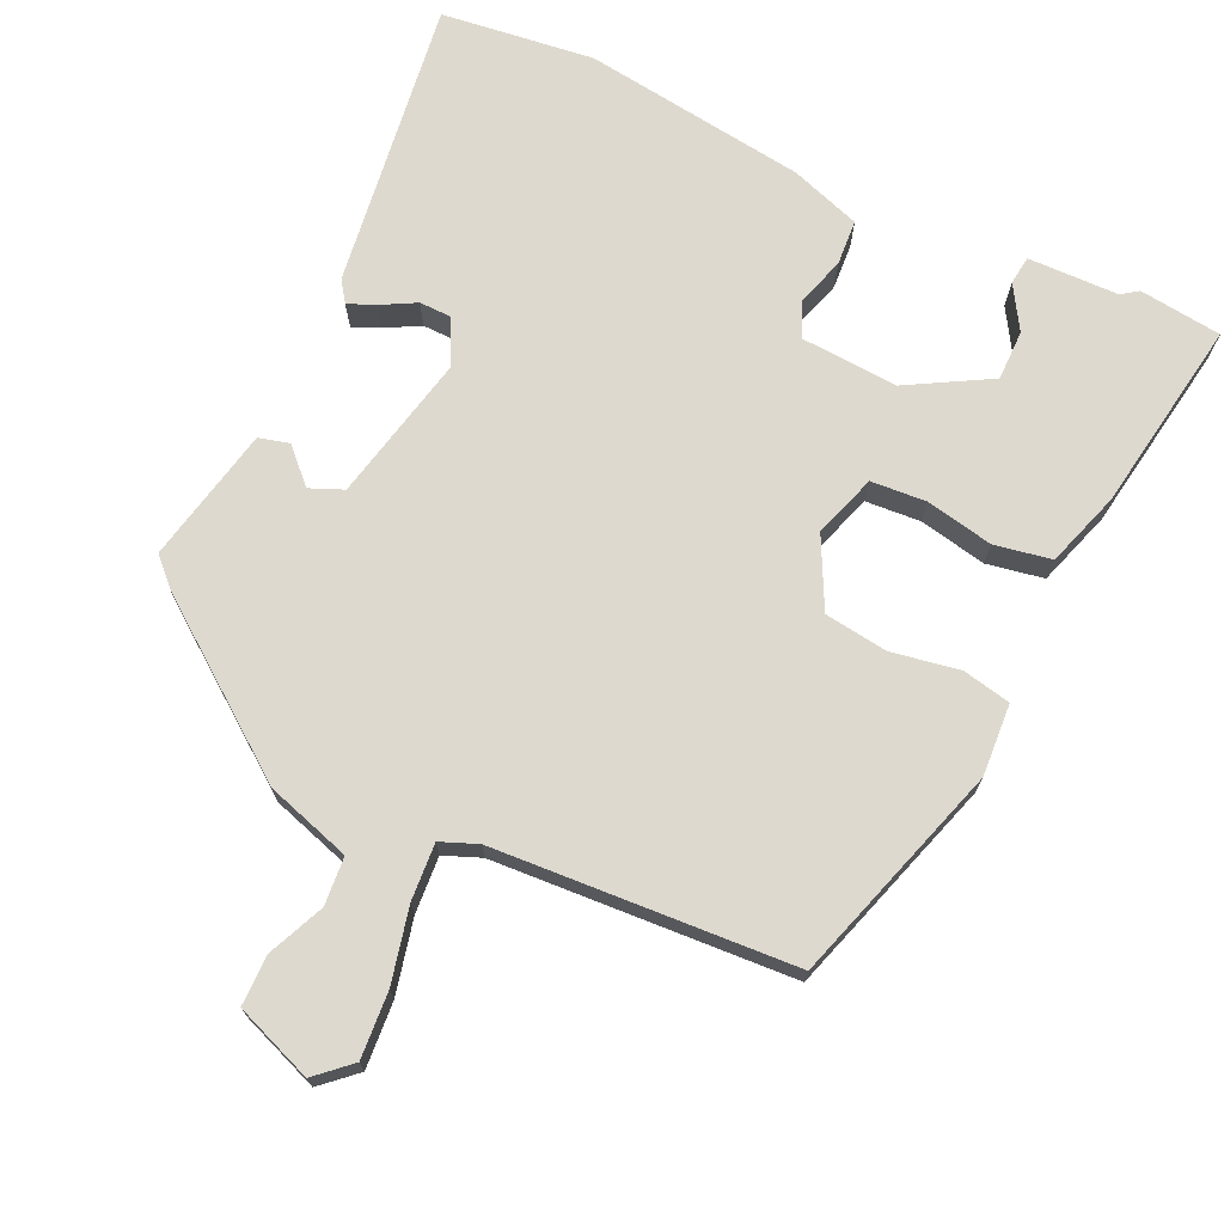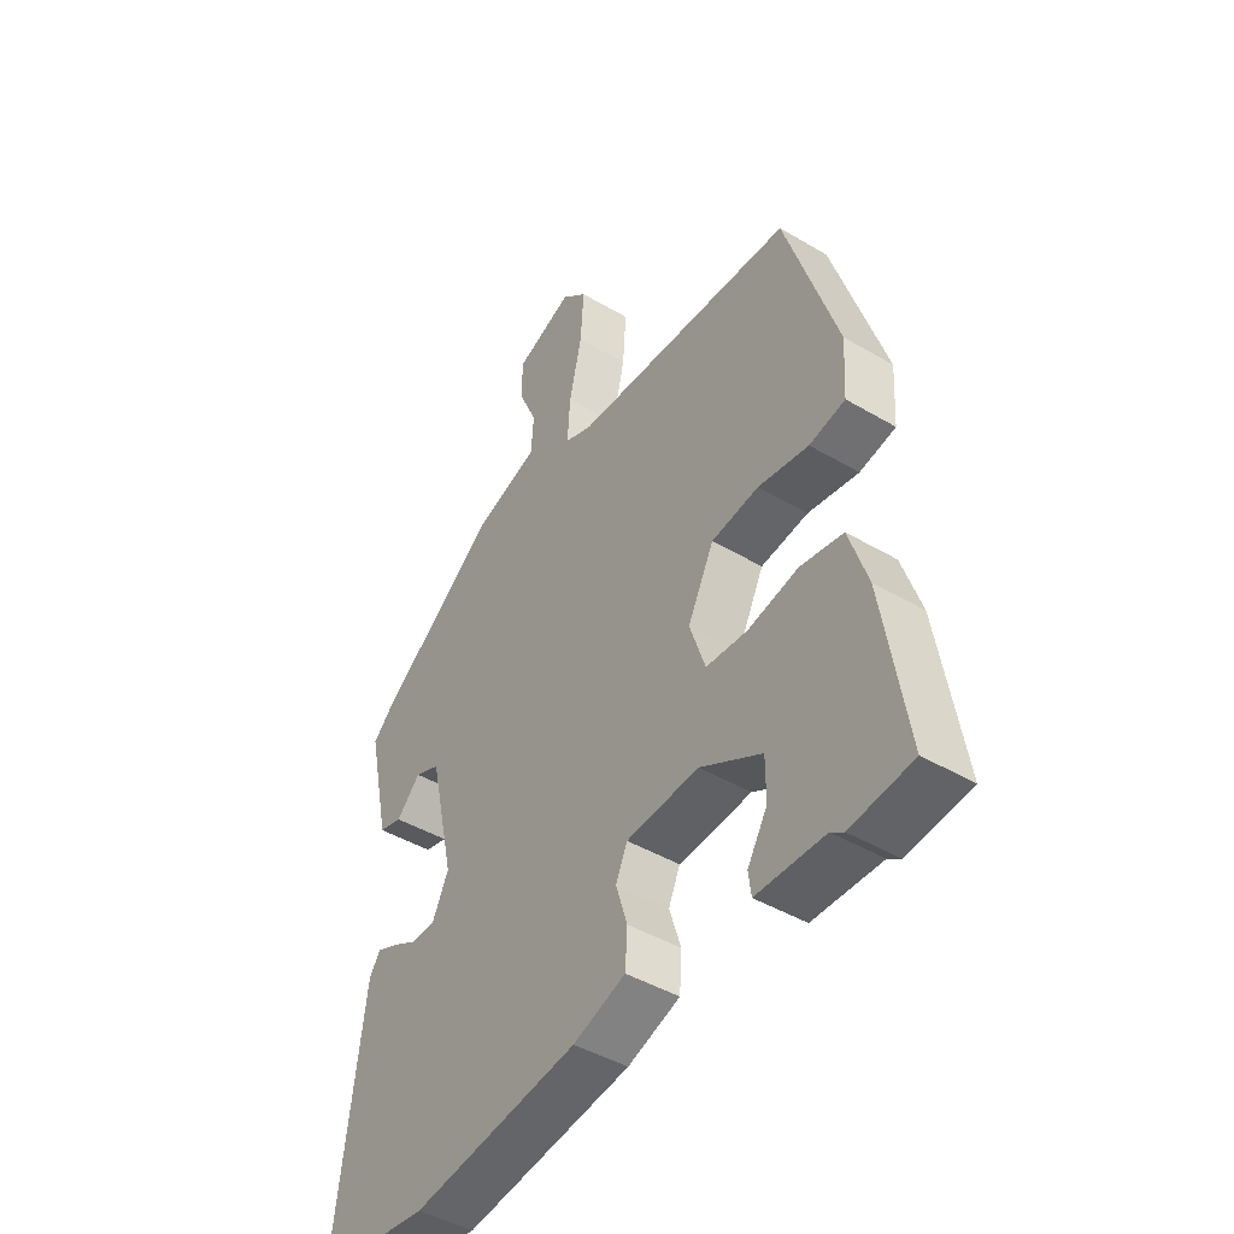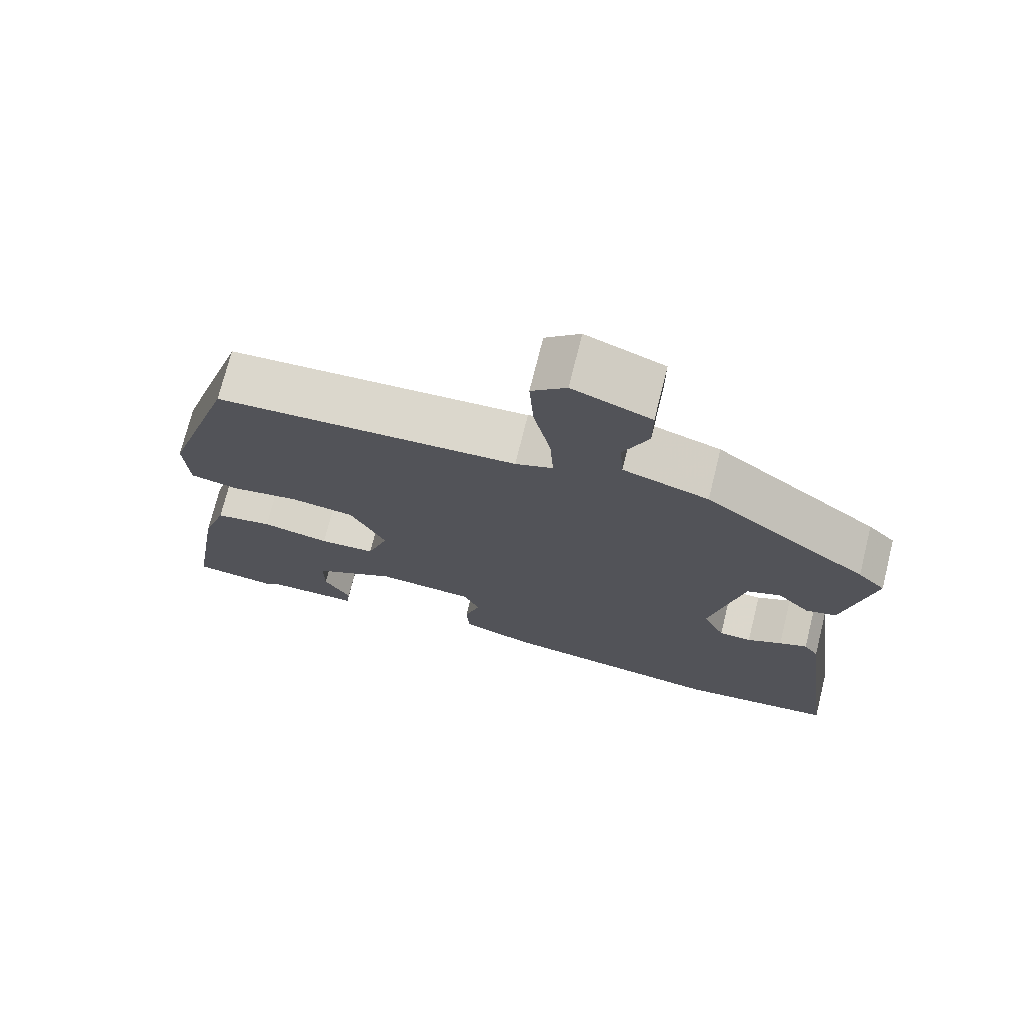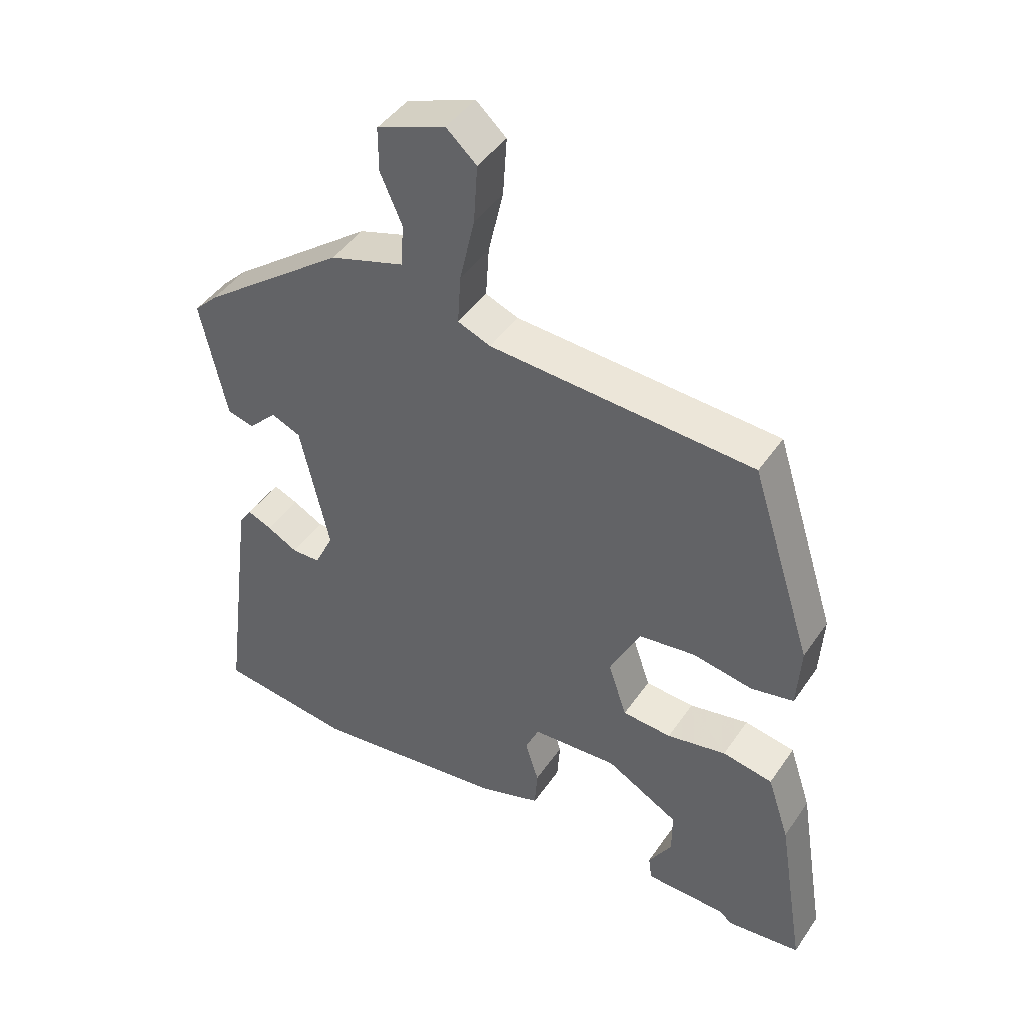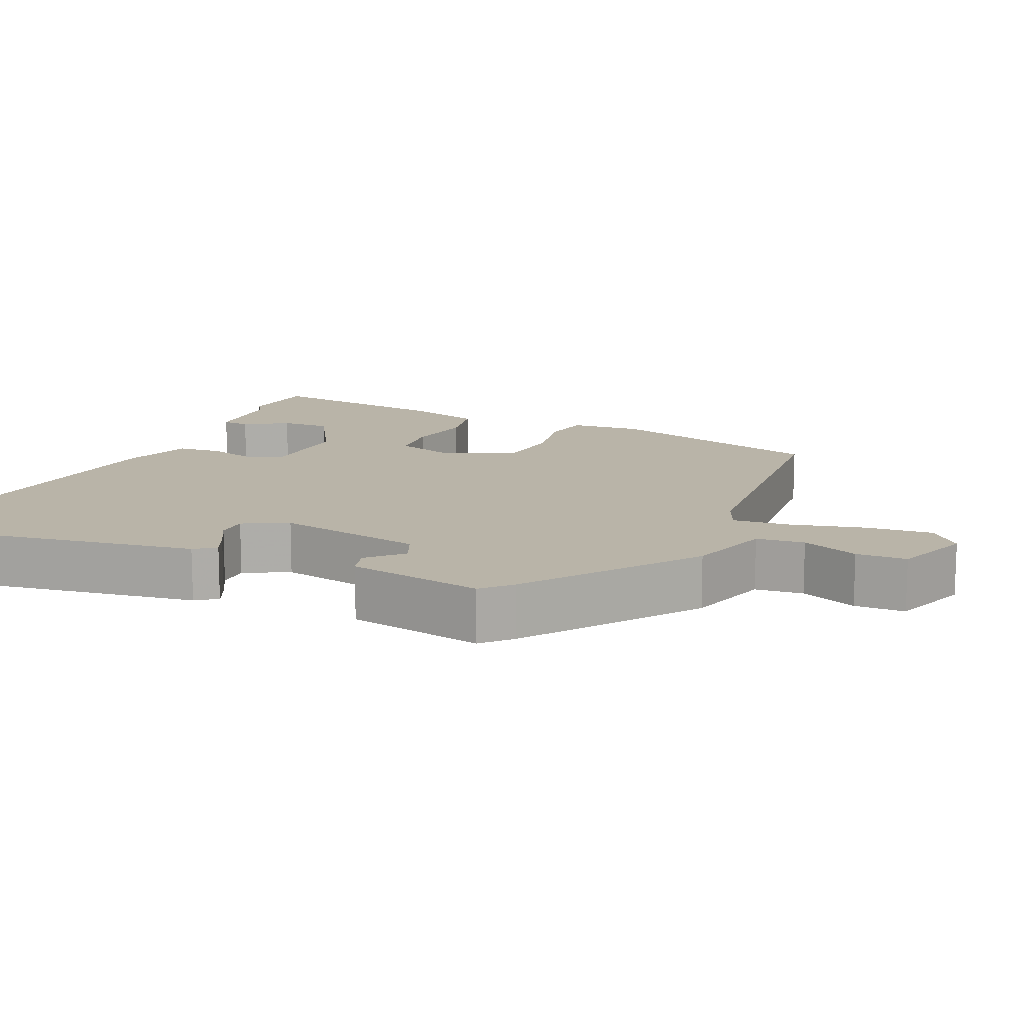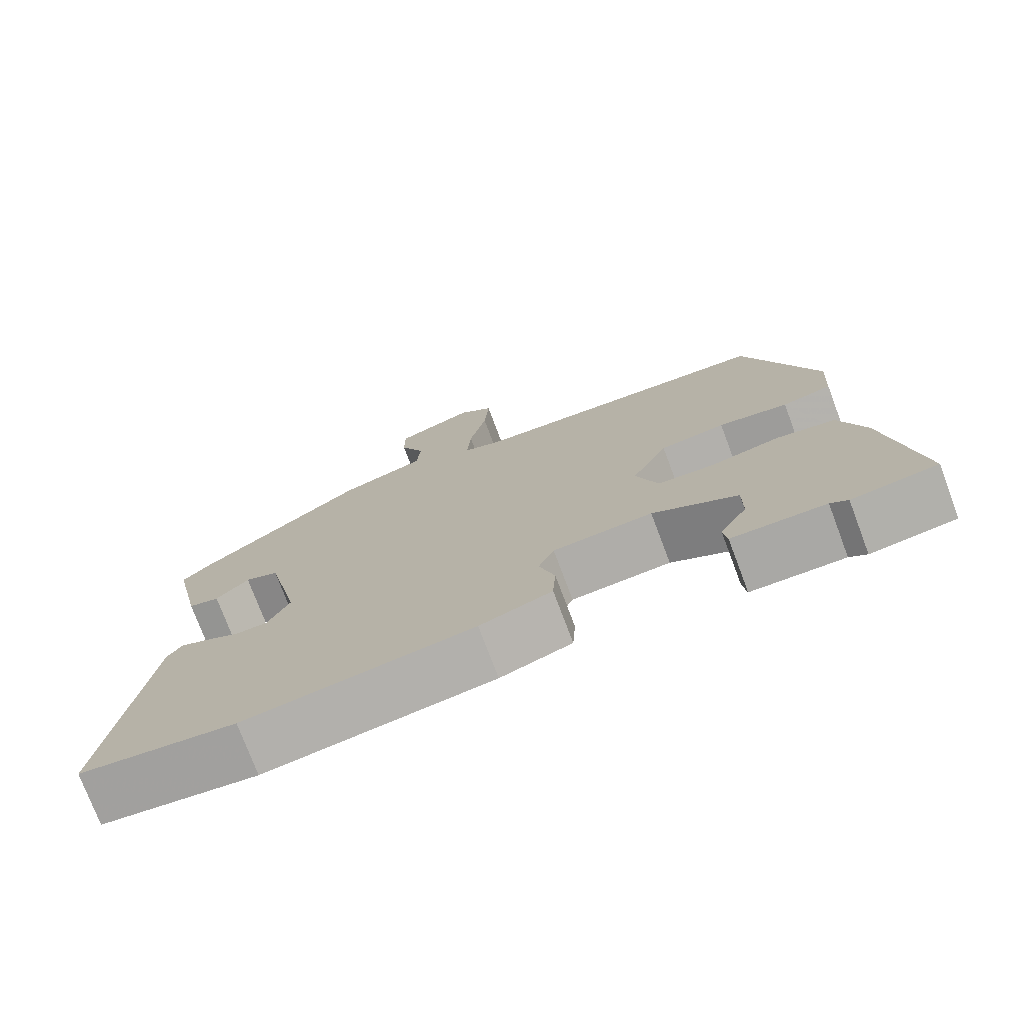
<metadata>
{"format":"obj","ext":"obj","renderer":"f3d","projection":"perspective","resolution":1024,"background":"white","views":[{"elev":71.5,"azim":24.8,"up":"+Y"},{"elev":-44.7,"azim":55.5,"up":"+Z"},{"elev":73.0,"azim":-166.0,"up":"+Z"},{"elev":44.7,"azim":32.2,"up":"+Z"},{"elev":13.3,"azim":-67.3,"up":"+Y"},{"elev":-75.5,"azim":20.6,"up":"+Z"}]}
</metadata>
<code>
v 0.402 0.07 0.465
v 0.498 0.07 0.164
v 0.492 0.07 0.065
v 0.426 0.07 0.051
v 0.333 0.07 0.067
v 0.246 0.07 0.055
v 0.198 0.07 -0.041
v 0.227 0.07 -0.127
v 0.303 0.07 -0.132
v 0.395 0.07 -0.113
v 0.473 0.07 -0.127
v 0.507 0.07 -0.23
v 0.55 0.07 -0.494
v 0.437 0.07 -0.508
v 0.414 0.07 -0.492
v 0.29 0.07 -0.49
v 0.285 0.07 -0.451
v 0.321 0.07 -0.391
v 0.321 0.07 -0.322
v 0.208 0.07 -0.259
v 0.075 0.07 -0.268
v 0.054 0.07 -0.316
v 0.075 0.07 -0.383
v 0.071 0.07 -0.445
v -0.025 0.07 -0.478
v -0.331 0.07 -0.52
v -0.54 0.07 -0.495
v -0.488 0.07 -0.099
v -0.468 0.07 -0.07
v -0.43 0.07 -0.086
v -0.383 0.07 -0.111
v -0.339 0.07 -0.11
v -0.309 0.07 -0.048
v -0.354 0.07 0.154
v -0.4 0.07 0.173
v -0.444 0.07 0.128
v -0.486 0.07 0.139
v -0.526 0.07 0.325
v -0.489 0.07 0.362
v -0.265 0.07 0.531
v -0.149 0.07 0.568
v -0.144 0.07 0.634
v -0.178 0.07 0.711
v -0.178 0.07 0.78
v -0.072 0.07 0.821
v -0.025 0.07 0.779
v -0.031 0.07 0.688
v -0.054 0.07 0.586
v -0.059 0.07 0.508
v -0.008 0.07 0.488
v 0.402 0 0.465
v 0.498 0 0.164
v 0.492 0 0.065
v 0.426 0 0.051
v 0.333 0 0.067
v 0.246 0 0.055
v 0.198 0 -0.041
v 0.227 0 -0.127
v 0.303 0 -0.132
v 0.395 0 -0.113
v 0.473 0 -0.127
v 0.507 0 -0.23
v 0.55 0 -0.494
v 0.437 0 -0.508
v 0.414 0 -0.492
v 0.29 0 -0.49
v 0.285 0 -0.451
v 0.321 0 -0.391
v 0.321 0 -0.322
v 0.208 0 -0.259
v 0.075 0 -0.268
v 0.054 0 -0.316
v 0.075 0 -0.383
v 0.071 0 -0.445
v -0.025 0 -0.478
v -0.331 0 -0.52
v -0.54 0 -0.495
v -0.488 0 -0.099
v -0.468 0 -0.07
v -0.43 0 -0.086
v -0.383 0 -0.111
v -0.339 0 -0.11
v -0.309 0 -0.048
v -0.354 0 0.154
v -0.4 0 0.173
v -0.444 0 0.128
v -0.486 0 0.139
v -0.526 0 0.325
v -0.489 0 0.362
v -0.265 0 0.531
v -0.149 0 0.568
v -0.144 0 0.634
v -0.178 0 0.711
v -0.178 0 0.78
v -0.072 0 0.821
v -0.025 0 0.779
v -0.031 0 0.688
v -0.054 0 0.586
v -0.059 0 0.508
v -0.008 0 0.488
f 45 46 47 48
f 45 48 49
f 42 43 44 45
f 41 42 45 49
f 40 41 49
f 39 40 49 50
f 35 36 37 38
f 34 35 38 39
f 28 29 30 31
f 26 27 28 31
f 26 31 32
f 25 26 32 33
f 22 23 24 25
f 21 22 25 33
f 15 16 17 18
f 15 18 19
f 14 15 19
f 13 14 19
f 12 13 19
f 9 10 11 12
f 8 9 12 19
f 2 3 4 5
f 2 5 6
f 1 2 6
f 34 39 50 1
f 20 21 33 34
f 8 19 20 34
f 7 8 34
f 1 6 7 34
f 98 97 96 95
f 99 98 95
f 95 94 93 92
f 99 95 92 91
f 99 91 90
f 100 99 90 89
f 88 87 86 85
f 89 88 85 84
f 81 80 79 78
f 81 78 77 76
f 82 81 76
f 83 82 76 75
f 75 74 73 72
f 83 75 72 71
f 68 67 66 65
f 69 68 65
f 69 65 64
f 69 64 63
f 69 63 62
f 62 61 60 59
f 69 62 59 58
f 55 54 53 52
f 56 55 52
f 56 52 51
f 51 100 89 84
f 84 83 71 70
f 84 70 69 58
f 84 58 57
f 84 57 56 51
f 1 51 52 2
f 2 52 53 3
f 3 53 54 4
f 4 54 55 5
f 5 55 56 6
f 6 56 57 7
f 7 57 58 8
f 8 58 59 9
f 9 59 60 10
f 10 60 61 11
f 11 61 62 12
f 12 62 63 13
f 13 63 64 14
f 14 64 65 15
f 15 65 66 16
f 16 66 67 17
f 17 67 68 18
f 18 68 69 19
f 19 69 70 20
f 20 70 71 21
f 21 71 72 22
f 22 72 73 23
f 23 73 74 24
f 24 74 75 25
f 25 75 76 26
f 26 76 77 27
f 27 77 78 28
f 28 78 79 29
f 29 79 80 30
f 30 80 81 31
f 31 81 82 32
f 32 82 83 33
f 33 83 84 34
f 34 84 85 35
f 35 85 86 36
f 36 86 87 37
f 37 87 88 38
f 38 88 89 39
f 39 89 90 40
f 40 90 91 41
f 41 91 92 42
f 42 92 93 43
f 43 93 94 44
f 44 94 95 45
f 45 95 96 46
f 46 96 97 47
f 47 97 98 48
f 48 98 99 49
f 49 99 100 50
f 50 100 51 1

</code>
